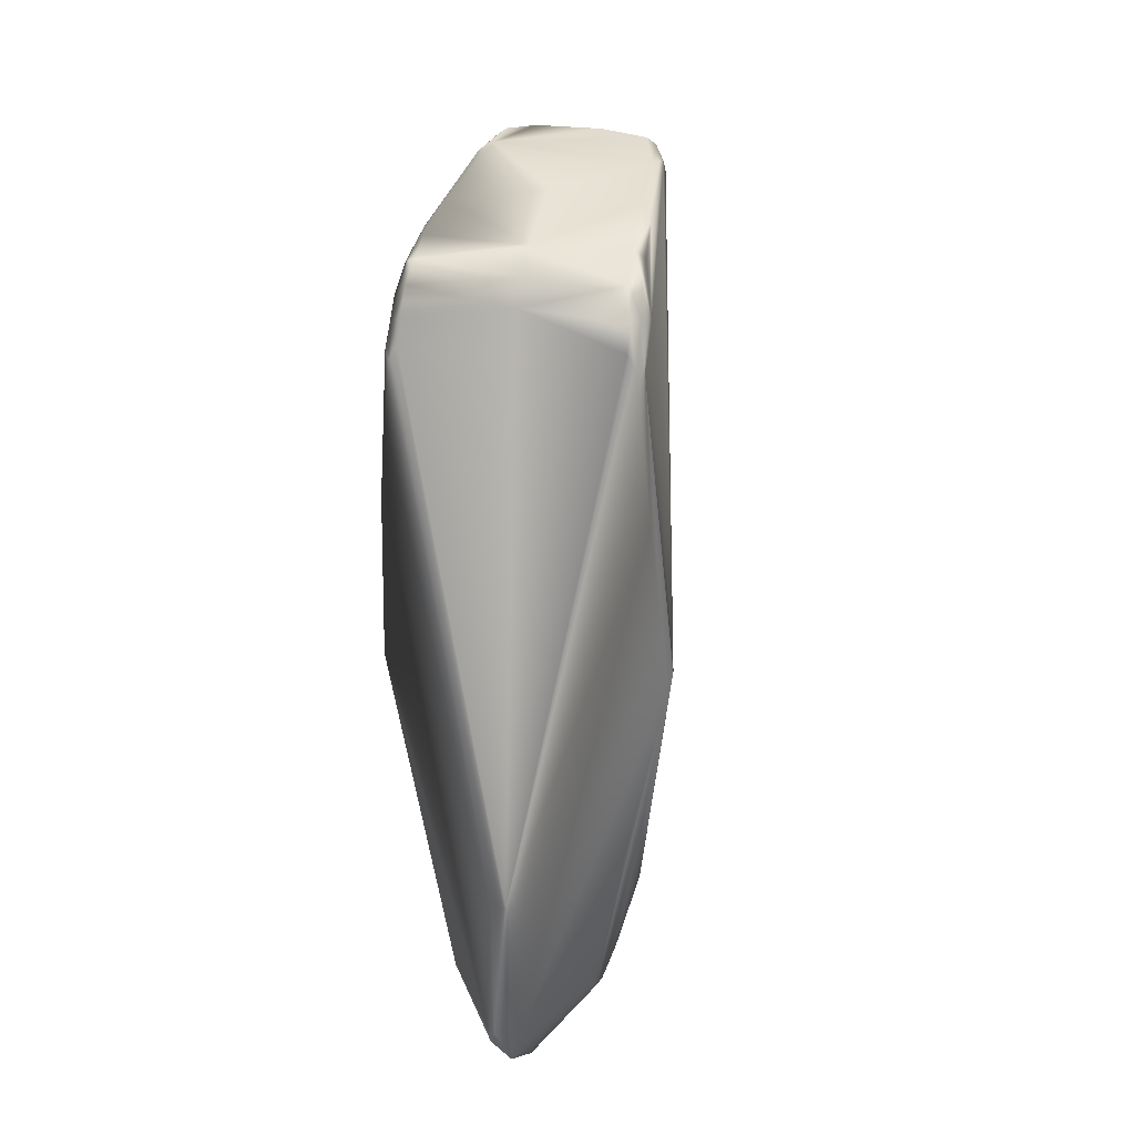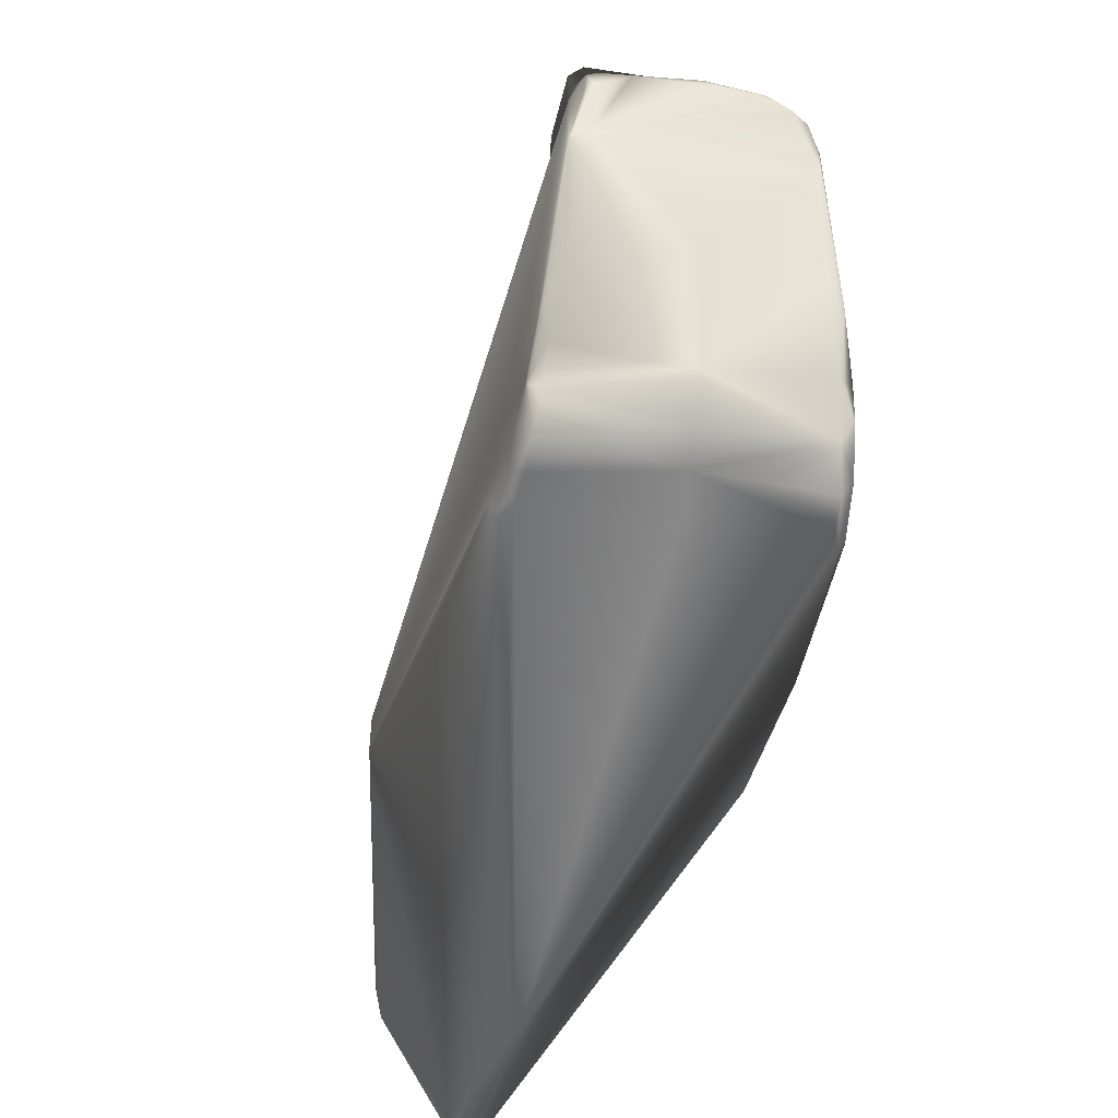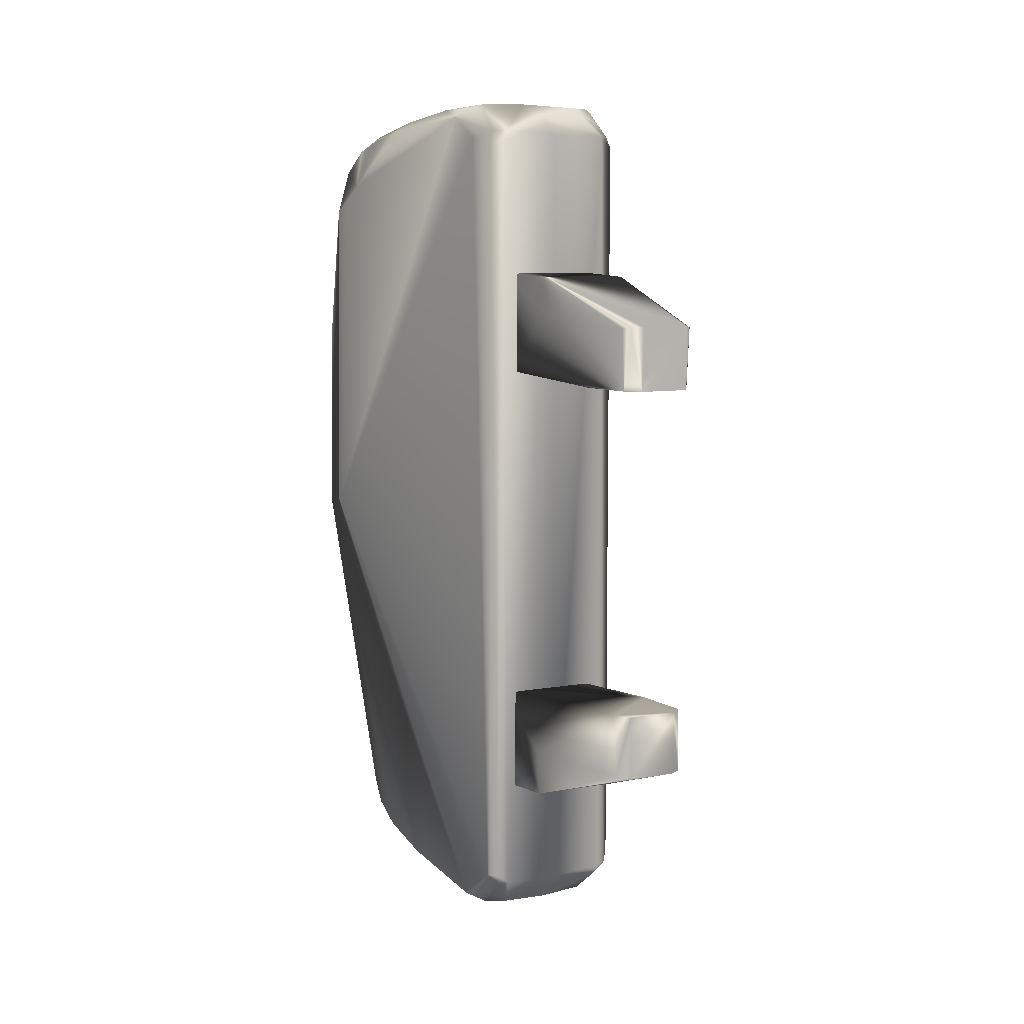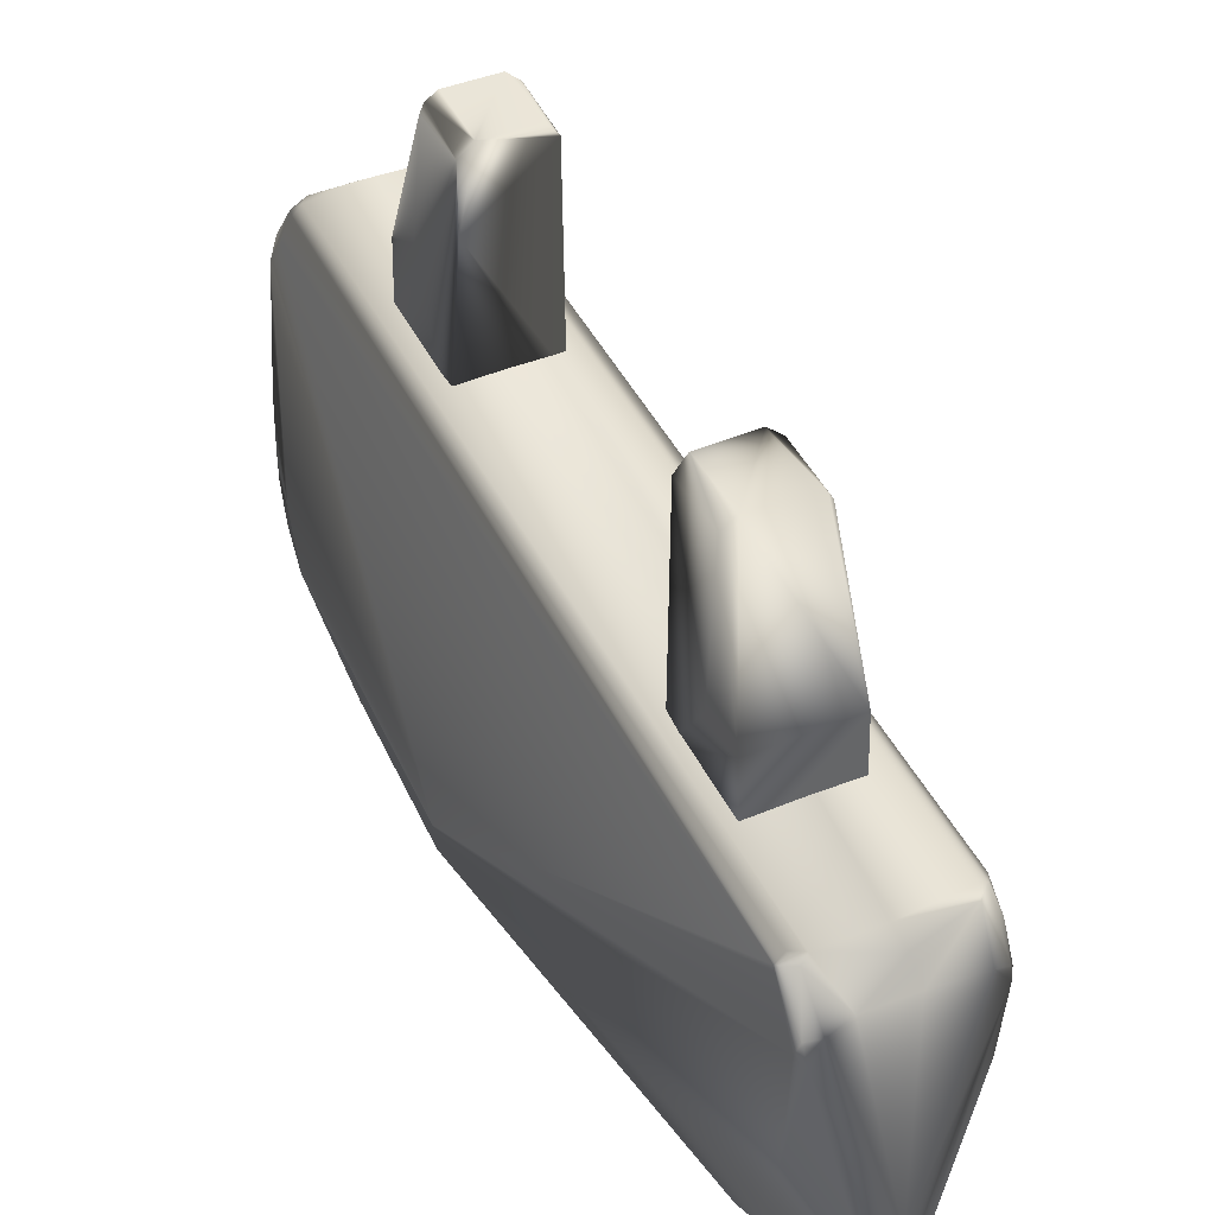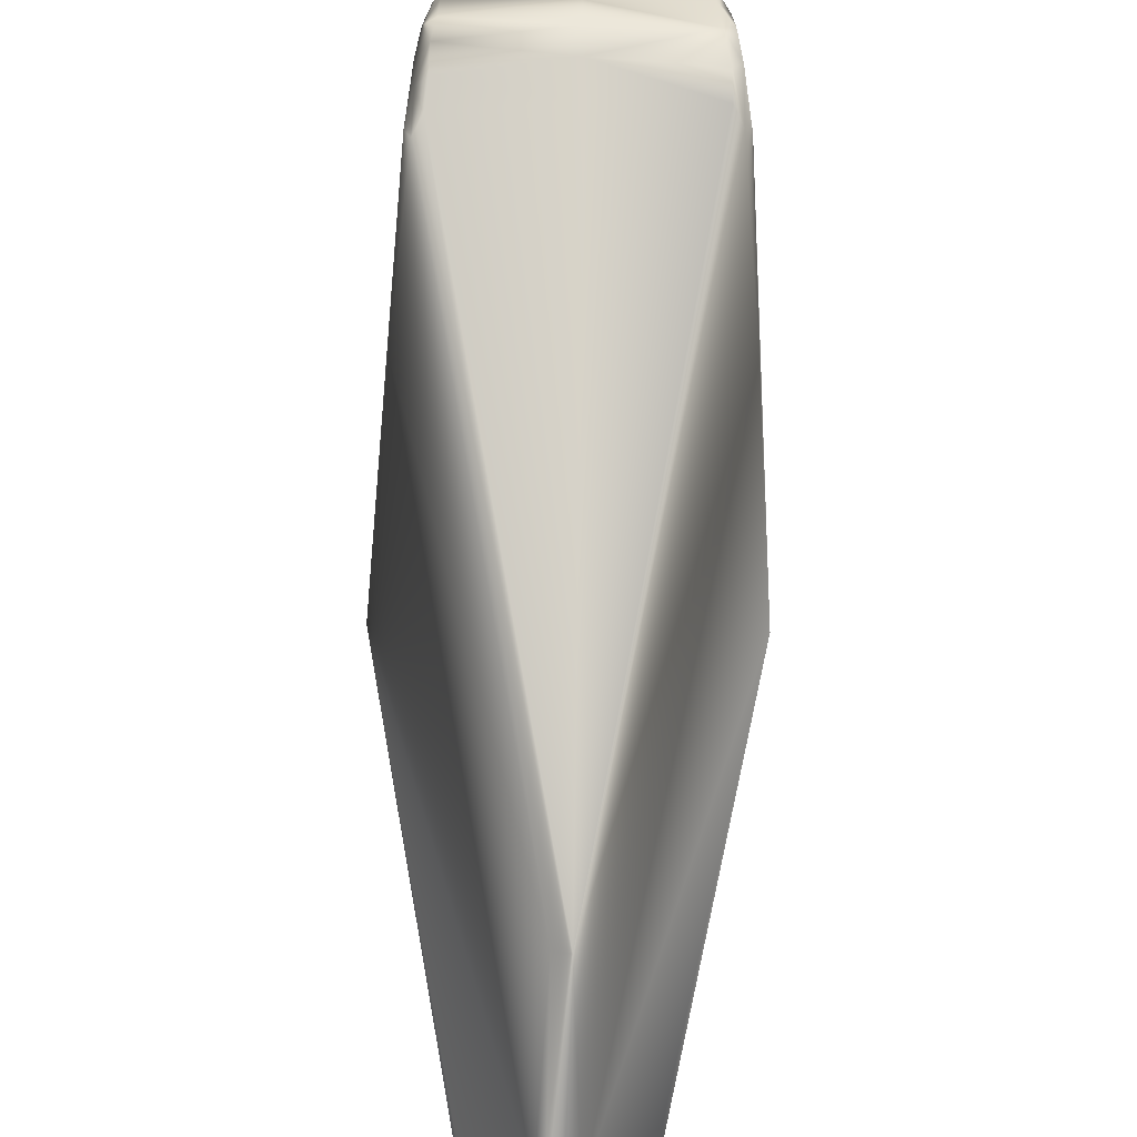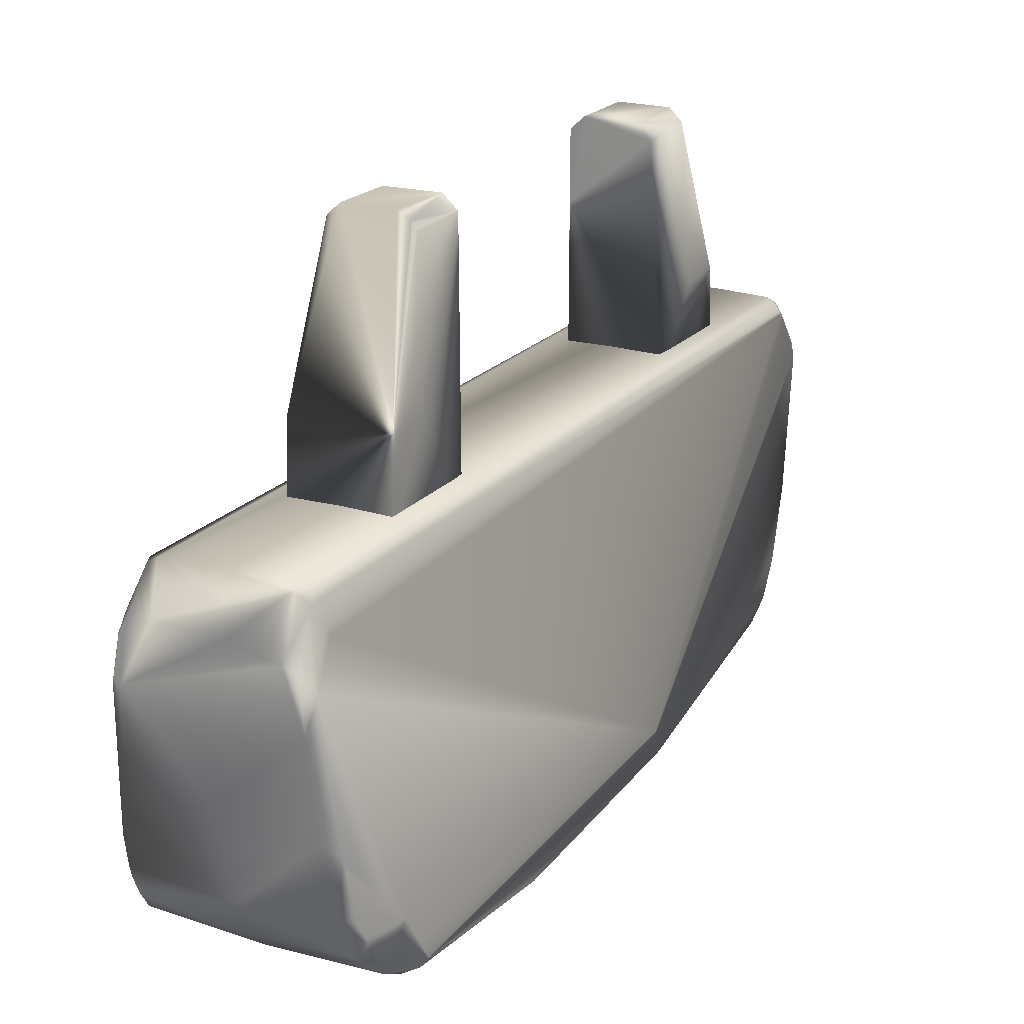
<metadata>
{"format":"obj","ext":"obj","renderer":"f3d","projection":"perspective","resolution":1024,"background":"white","views":[{"elev":31.9,"azim":-167.8,"up":"+Y"},{"elev":-36.5,"azim":168.3,"up":"+Z"},{"elev":7.2,"azim":-28.8,"up":"+Y"},{"elev":44.8,"azim":-25.4,"up":"+Z"},{"elev":-77.7,"azim":178.9,"up":"+Z"},{"elev":20.7,"azim":-151.7,"up":"+Z"}]}
</metadata>
<code>
v -0.01082 -0.0443 0.05904
v 0.01002 -0.04443 0.05901
v -0.01095 -0.05667 0.07744
v -0.01094 -0.06681 0.07813
v 0.01002 -0.05784 0.07798
v -0.01093 -0.06812 0.05926
v 0.009833 -0.06821 0.05925
v 0.009849 -0.06695 0.07826
v -0.006253 -0.05558 0.1128
v -0.008988 -0.04118 0.109
v 0.005189 -0.04131 0.1126
v 0.008328 -0.04139 0.1098
v 0.00842 -0.04155 0.09502
v 0.007364 -0.05565 0.1113
v 0.004865 -0.05569 0.1128
v -0.006431 -0.04128 0.1124
v -0.009029 -0.05529 0.1103
v 0.008428 -0.05537 0.1096
v 0.01713 -0.08927 0.06361
v -0.01751 -0.09791 0.05167
v -0.02598 0.07577 -0.005082
v 0.01758 -0.09741 0.05199
v 0.01673 0.09013 0.06443
v -0.0168 -0.09191 0.006295
v -4.1e-05 -0.104 0.005691
v -0.003617 -0.1012 -0.01261
v -0.02801 0.04178 -0.006396
v -0.01547 -0.09071 0.06519
v 0.001917 -0.04552 -0.02566
v -0.03164 -0.000579 0.005973
v -0.01402 -0.1001 0.05603
v -0.000113 0.09281 0.06596
v 0.01703 -0.0968 0.03032
v 0.01623 -0.09954 0.05158
v 0.01656 -0.08513 -0.003873
v 0.01856 0.0946 0.05662
v 0.02067 0.09369 0.04331
v 0.03159 -0.000559 0.006214
v 0.02271 0.09374 0.01434
v 0.02387 0.0904 0.004368
v 0.02802 0.04204 -0.00635
v 0.03162 -0.001861 0.00118
v -0.0015 -0.04587 -0.02593
v -0.02276 0.08017 -0.00691
v -0.0316 -0.001987 0.001153
v -0.003637 -0.08359 -0.02461
v -0.003215 -0.08777 -0.02388
v -0.01653 -0.08224 -0.005118
v -0.01681 -0.08753 -0.001206
v -0.01725 -0.0907 0.06308
v -0.001617 0.09747 0.06231
v 0.01342 -0.09193 0.06573
v -0.01845 0.09202 0.05839
v 3.2e-05 -0.09945 -0.01716
v 0.00381 -0.08297 -0.02445
v 0.01572 -0.09178 0.06491
v 0.009942 0.1 0.05834
v -0.02273 0.08543 -0.00412
v -0.01601 -0.09963 0.0493
v 0.003495 -0.1027 -0.008029
v -1.6e-05 0.0985 0.02708
v -0.01257 0.09371 0.06517
v -0.004494 0.1004 0.05812
v 0.01696 -0.0916 0.005563
v -1.7e-05 -0.1037 -0.009199
v 0.01251 -0.1002 0.05689
v 0.0158 -0.09942 0.05497
v -0.000337 0.08656 -0.004163
v -0.000834 0.08026 -0.007322
v 0.02238 0.08335 -0.005526
v 0.02296 0.0779 -0.007399
v -0.000314 0.09462 0.007575
v 0.01555 0.1002 0.05467
v 0.01622 0.1003 0.04587
v 0.02134 0.09433 0.008942
v 0.01927 0.09849 0.04494
v 0.01713 0.09907 0.0543
v 0.02603 0.0753 -0.005031
v 0.02451 0.0817 -0.005051
v -0.02133 0.09093 0.00098
v 0.001843 -0.084 -0.02552
v -0.01705 -0.09552 0.02212
v -0.000506 -0.09294 0.06595
v 0.01314 -0.09406 0.06468
v 0.00047 -0.09666 0.06308
v -0.009324 -0.09998 0.05849
v 0.003076 -0.08797 -0.02398
v 0.003602 -0.1012 -0.01263
v 0.01761 -0.09385 0.05845
v 0.001191 -0.1003 0.05862
v 0.01354 0.09267 0.06569
v 0.0154 0.09291 0.06456
v 0.02148 0.0918 0.002684
v 0.0198 0.09701 0.02091
v 0.02482 0.07438 -0.007156
v 0.02545 0.08118 0.003501
v 0.02473 0.08574 -0.001232
v -0.000173 0.091 0.000577
v -0.00343 -0.1026 -0.008964
v -0.01462 -0.09344 0.0645
v -0.01663 -0.09855 0.05473
v -0.01299 -0.0925 0.06571
v -0.01819 0.09952 0.04381
v 0.02231 0.08825 -0.001933
v -0.01923 0.09726 0.05059
v -0.01677 0.09025 0.06433
v -0.01605 0.09321 0.06362
v -0.02356 0.09117 0.004608
v -0.02527 0.08206 0.005197
v -0.02303 0.0929 0.009877
v -0.02449 0.08589 -0.001833
v -0.02465 0.07667 -0.006932
v -0.01462 0.1002 0.05573
v -0.02066 0.09467 0.009538
v -0.01699 0.09936 0.05412
v -0.01442 0.09128 0.06569
v -0.000627 -0.08797 -0.02496
v -0.01907 0.0977 0.02463
v -0.000868 -0.08255 -0.02587
v -0.02182 0.09544 0.02176
v -0.0104 0.05969 0.06109
v -0.01039 0.03591 0.06106
v 0.01036 0.05978 0.06108
v 0.0105 0.04848 0.07936
v 0.008693 0.03325 0.1111
v 0.01045 0.03596 0.06108
v 0.0104 0.05863 0.07996
v -0.007778 0.0476 0.1133
v -0.01048 0.04948 0.07992
v -0.01039 0.0586 0.08012
v 0.006138 0.03336 0.1145
v -0.005278 0.04767 0.1148
v 0.00584 0.04765 0.1147
v 0.008616 0.04737 0.1123
v -0.00873 0.03336 0.09709
v -0.005481 0.03329 0.1147
v -0.008841 0.0473 0.1115
v -0.008623 0.03332 0.1119
f 6 1 2
f 2 5 7
f 7 5 8
f 1 13 2
f 4 8 9
f 2 7 6
f 17 3 4
f 3 10 1
f 17 10 3
f 12 2 13
f 1 10 13
f 10 11 13
f 4 3 1
f 4 1 6
f 4 6 8
f 8 15 9
f 14 15 8
f 12 11 14
f 2 12 5
f 4 9 17
f 6 7 8
f 5 18 8
f 18 14 8
f 9 11 16
f 15 11 9
f 10 16 11
f 16 10 17
f 11 12 13
f 14 11 15
f 12 18 5
f 16 17 9
f 14 18 12
f 23 19 38
f 82 20 45
f 21 45 30
f 33 42 22
f 42 38 22
f 36 23 38
f 24 45 49
f 30 45 20
f 82 45 24
f 34 25 65
f 26 99 24
f 109 21 30
f 27 45 21
f 32 62 116
f 50 28 106
f 64 42 33
f 19 89 38
f 89 22 38
f 66 25 34
f 73 76 74
f 29 41 55
f 37 38 96
f 45 46 48
f 50 30 20
f 31 59 25
f 26 49 47
f 32 116 102
f 102 83 32
f 91 32 83
f 83 52 91
f 109 30 105
f 33 22 34
f 55 42 35
f 60 64 33
f 42 55 41
f 36 37 76
f 37 36 38
f 37 96 40
f 37 39 76
f 39 37 40
f 42 41 78
f 42 78 96
f 42 96 38
f 95 41 29
f 43 69 71
f 69 43 44
f 71 95 29
f 46 45 27
f 54 26 47
f 48 46 47
f 49 48 47
f 49 45 48
f 101 50 20
f 54 88 65
f 59 101 20
f 25 59 65
f 51 32 91
f 32 51 62
f 23 91 56
f 52 56 91
f 50 53 30
f 53 50 106
f 53 105 30
f 117 54 47
f 87 55 35
f 56 19 23
f 74 76 94
f 57 51 91
f 76 77 36
f 72 61 94
f 78 41 95
f 68 104 70
f 80 58 111
f 81 43 29
f 43 112 44
f 82 59 20
f 60 34 65
f 54 65 26
f 21 109 111
f 116 28 102
f 106 28 116
f 83 84 52
f 31 25 86
f 118 61 72
f 51 63 62
f 74 113 63
f 35 64 88
f 88 64 60
f 88 60 65
f 56 67 89
f 67 66 34
f 84 67 56
f 67 84 66
f 33 34 60
f 67 34 22
f 22 89 67
f 63 51 57
f 29 55 81
f 72 94 75
f 61 74 94
f 44 58 68
f 104 98 93
f 68 70 69
f 69 70 71
f 29 43 71
f 27 112 43
f 27 21 112
f 79 104 97
f 46 27 43
f 114 118 72
f 113 62 63
f 64 35 42
f 90 84 85
f 73 74 57
f 57 74 63
f 40 75 39
f 77 76 73
f 91 92 57
f 92 73 57
f 92 36 77
f 58 80 68
f 97 78 79
f 75 40 93
f 80 72 98
f 98 72 93
f 119 43 81
f 46 43 119
f 49 26 24
f 59 31 101
f 99 65 59
f 99 82 24
f 83 85 84
f 90 85 86
f 25 66 90
f 90 86 25
f 108 111 109
f 87 54 117
f 117 81 87
f 54 87 88
f 35 88 87
f 19 56 89
f 84 56 52
f 84 90 66
f 81 55 87
f 92 77 73
f 92 91 23
f 36 92 23
f 72 75 93
f 94 39 75
f 39 94 76
f 71 79 95
f 78 97 96
f 97 40 96
f 80 98 68
f 68 98 104
f 69 44 68
f 59 82 99
f 99 26 65
f 100 86 102
f 86 85 102
f 31 100 101
f 28 100 102
f 110 120 114
f 103 74 61
f 113 74 103
f 108 80 111
f 119 81 117
f 104 79 70
f 78 95 79
f 104 93 40
f 97 104 40
f 31 86 100
f 102 85 83
f 50 100 28
f 107 105 53
f 53 106 107
f 115 105 107
f 108 110 114
f 105 120 109
f 120 110 109
f 110 108 109
f 108 114 80
f 113 107 62
f 106 116 107
f 79 71 70
f 111 58 112
f 112 58 44
f 112 21 111
f 115 113 103
f 114 120 118
f 105 103 120
f 103 105 115
f 80 114 72
f 113 115 107
f 116 62 107
f 47 119 117
f 50 101 100
f 118 103 61
f 47 46 119
f 103 118 120
f 123 126 122
f 122 129 121
f 121 129 130
f 126 135 122
f 127 130 133
f 122 121 123
f 134 124 127
f 124 125 126
f 134 125 124
f 138 122 135
f 126 125 135
f 125 136 135
f 127 124 126
f 127 126 123
f 127 123 130
f 130 132 133
f 128 132 130
f 138 136 128
f 122 138 129
f 127 133 134
f 123 121 130
f 129 137 130
f 137 128 130
f 133 136 131
f 132 136 133
f 125 131 136
f 131 125 134
f 136 138 135
f 128 136 132
f 138 137 129
f 131 134 133
f 128 137 138

</code>
